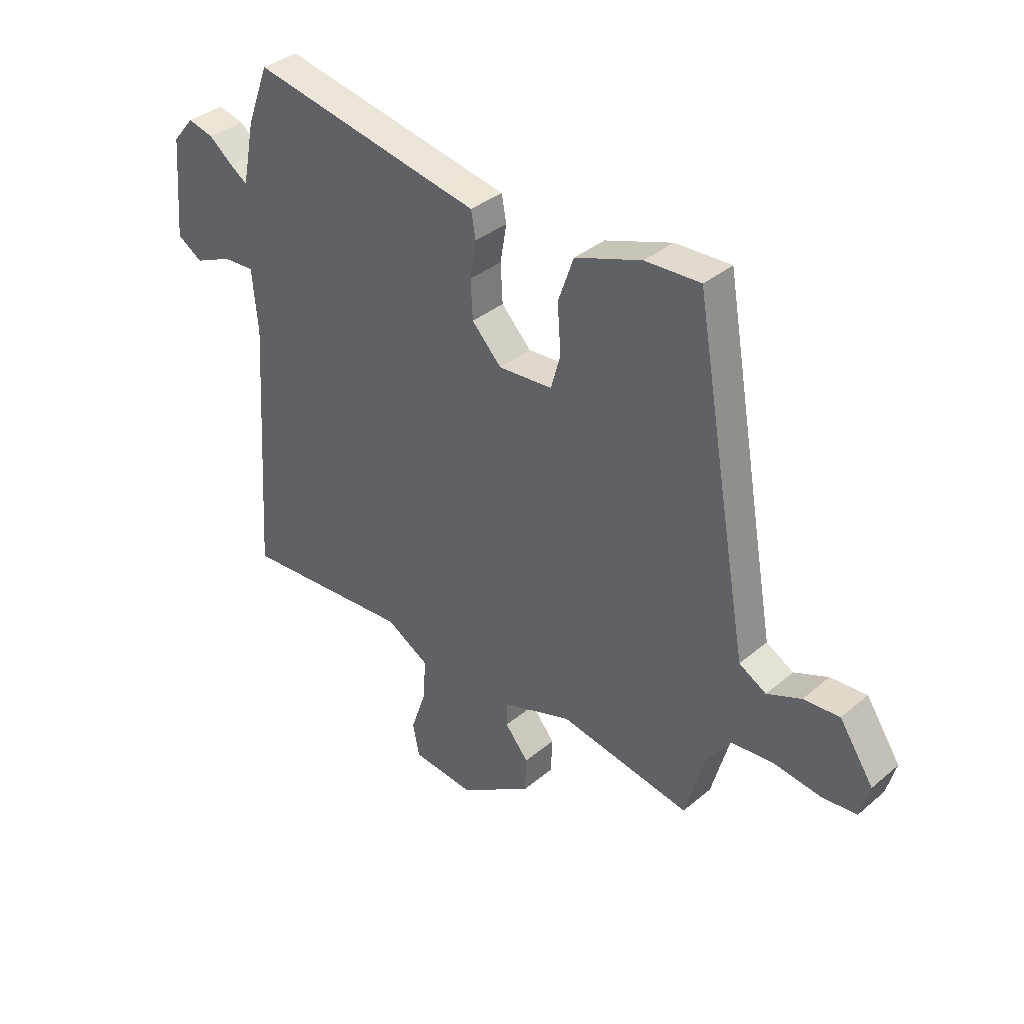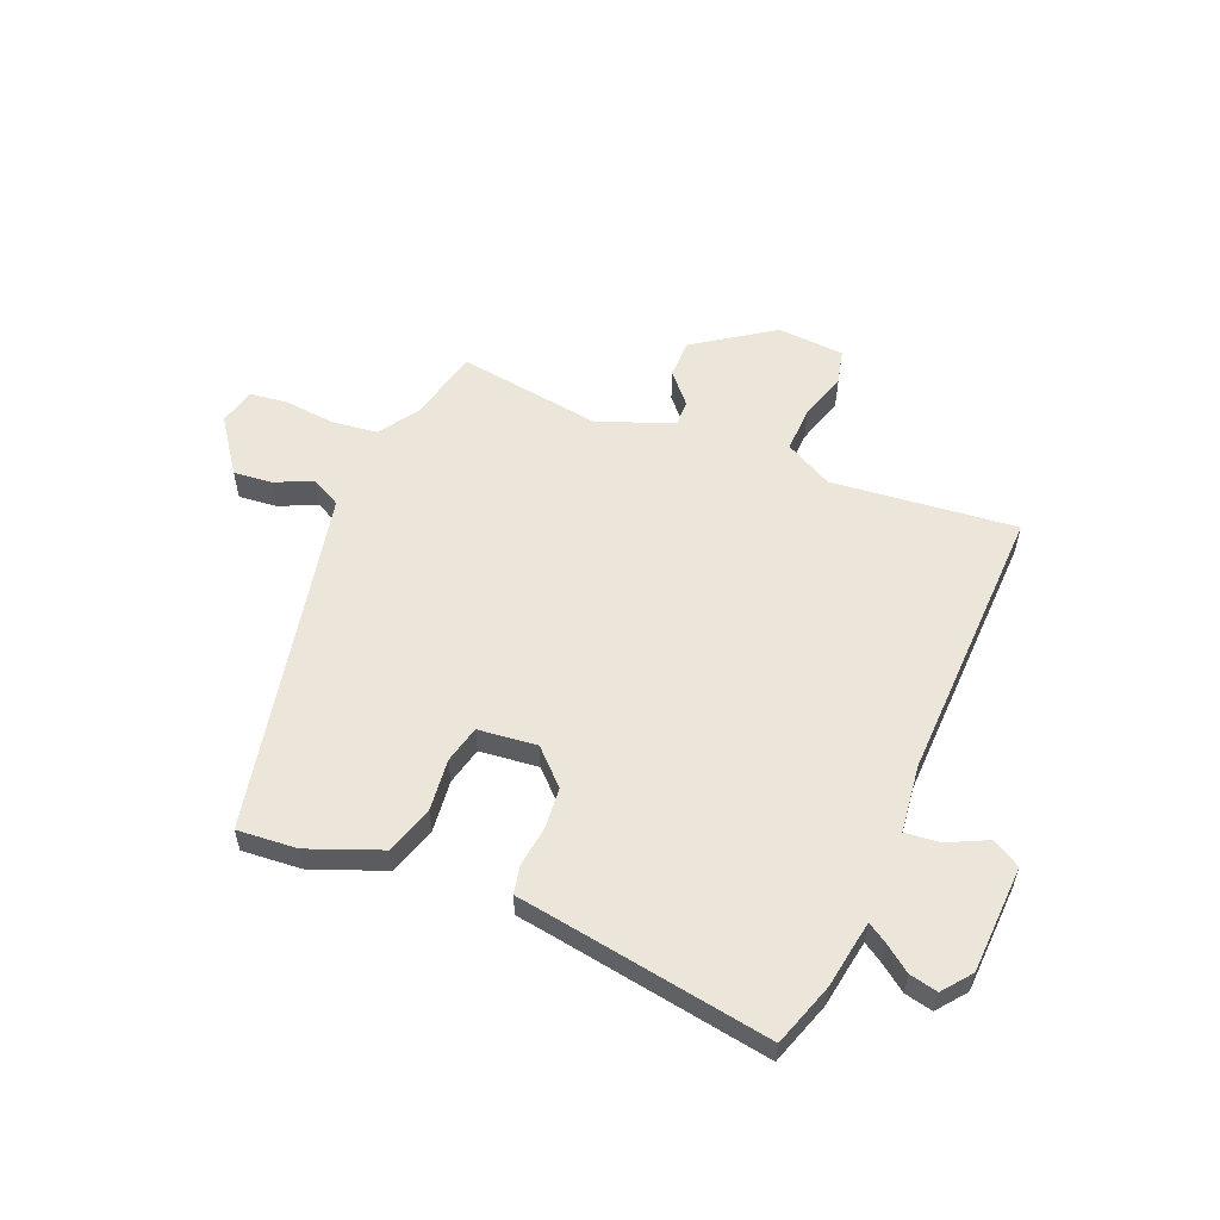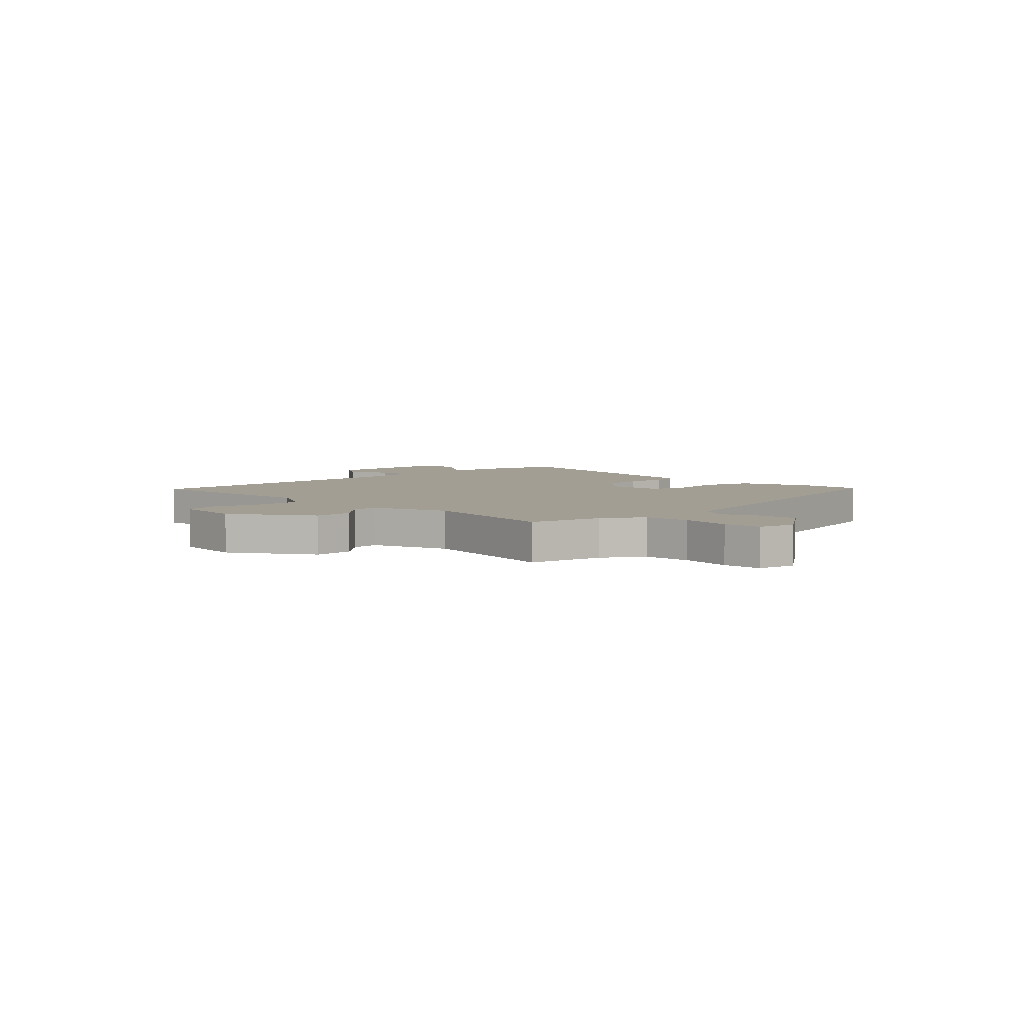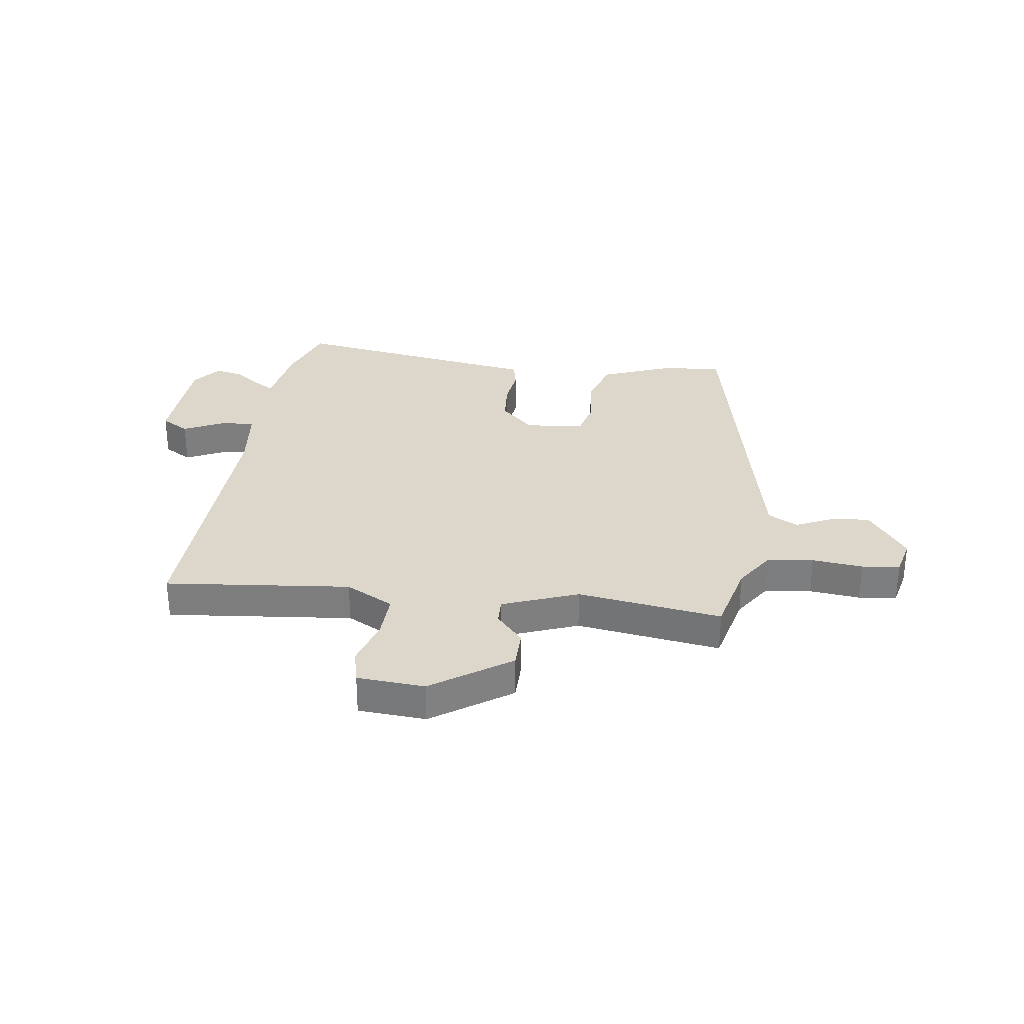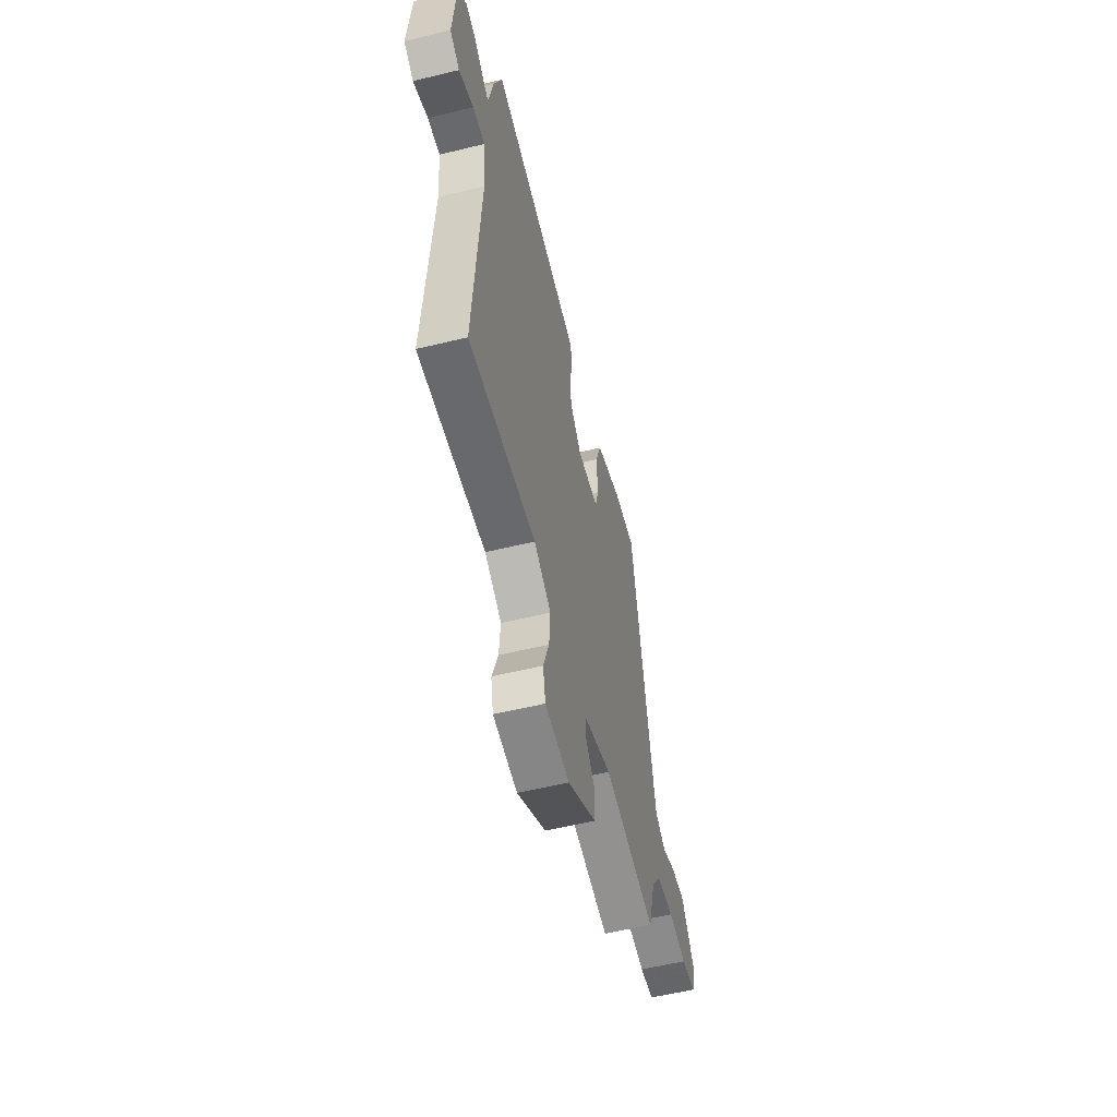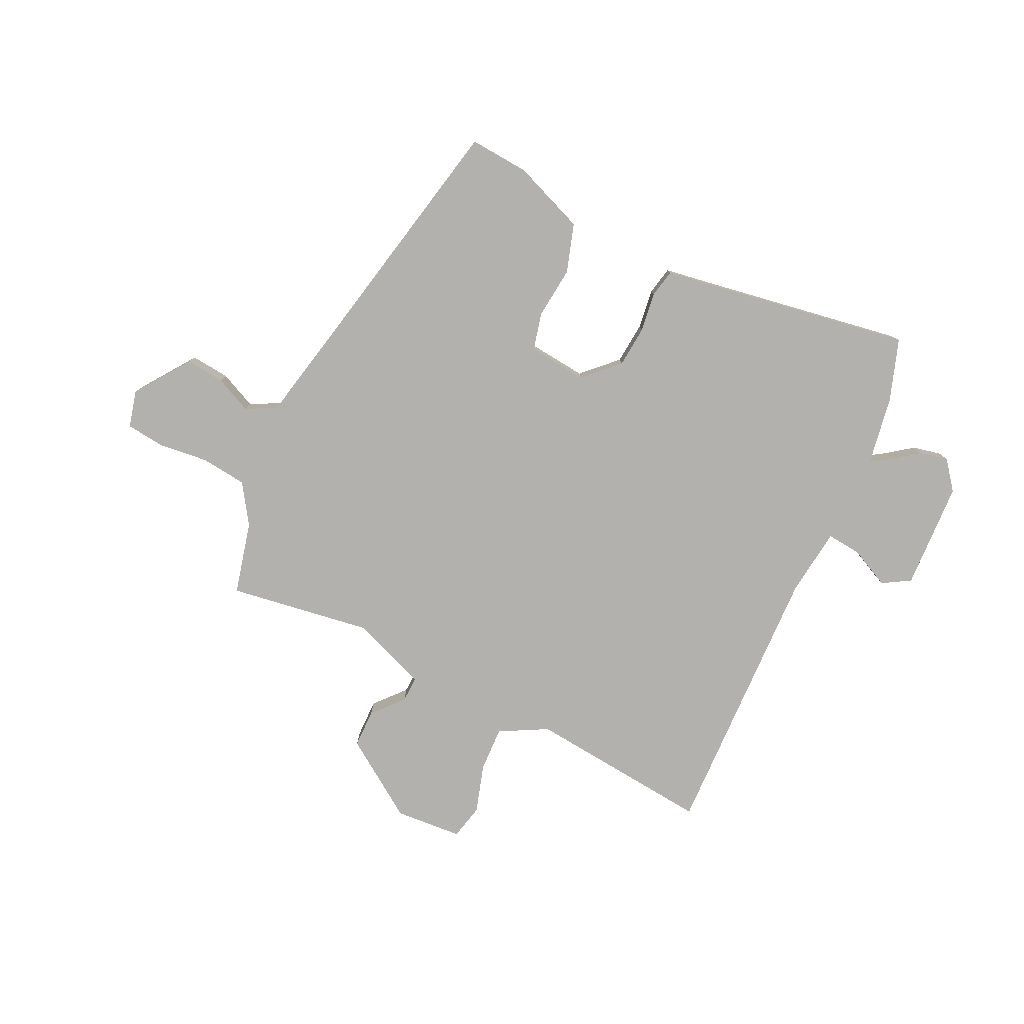
<metadata>
{"format":"obj","ext":"obj","renderer":"f3d","projection":"perspective","resolution":1024,"background":"white","views":[{"elev":36.1,"azim":-137.5,"up":"+Z"},{"elev":56.3,"azim":20.5,"up":"+Y"},{"elev":5.2,"azim":-136.3,"up":"+Y"},{"elev":30.6,"azim":-174.2,"up":"+Y"},{"elev":-56.3,"azim":104.3,"up":"+Z"},{"elev":-79.2,"azim":-27.3,"up":"+Y"}]}
</metadata>
<code>
v 0.486 0.07 0.538
v 0.529 0.07 0.424
v 0.547 0.07 0.333
v 0.554 0.07 0.301
v 0.588 0.07 0.324
v 0.636 0.07 0.362
v 0.687 0.07 0.375
v 0.73 0.07 0.324
v 0.746 0.07 0.127
v 0.696 0.07 0.095
v 0.621 0.07 0.128
v 0.558 0.07 0.132
v 0.547 0.07 0.008
v 0.58 0.07 -0.507
v 0.24 0.07 -0.484
v 0.154 0.07 -0.534
v 0.16 0.07 -0.617
v 0.19 0.07 -0.705
v 0.177 0.07 -0.77
v 0.054 0.07 -0.783
v -0.092 0.07 -0.69
v -0.095 0.07 -0.619
v -0.048 0.07 -0.562
v -0.048 0.07 -0.514
v -0.188 0.07 -0.466
v -0.45 0.07 -0.514
v -0.487 0.07 -0.381
v -0.537 0.07 -0.31
v -0.622 0.07 -0.303
v -0.714 0.07 -0.316
v -0.784 0.07 -0.31
v -0.803 0.07 -0.242
v -0.735 0.07 -0.14
v -0.663 0.07 -0.145
v -0.595 0.07 -0.174
v -0.541 0.07 -0.143
v -0.51 0.07 0.031
v -0.429 0.07 0.496
v -0.319 0.07 0.491
v -0.186 0.07 0.444
v -0.155 0.07 0.356
v -0.162 0.07 0.261
v -0.143 0.07 0.193
v -0.035 0.07 0.185
v 0.024 0.07 0.247
v 0.028 0.07 0.323
v 0.016 0.07 0.396
v 0.025 0.07 0.448
v 0.094 0.07 0.461
v 0.486 0 0.538
v 0.529 0 0.424
v 0.547 0 0.333
v 0.554 0 0.301
v 0.588 0 0.324
v 0.636 0 0.362
v 0.687 0 0.375
v 0.73 0 0.324
v 0.746 0 0.127
v 0.696 0 0.095
v 0.621 0 0.128
v 0.558 0 0.132
v 0.547 0 0.008
v 0.58 0 -0.507
v 0.24 0 -0.484
v 0.154 0 -0.534
v 0.16 0 -0.617
v 0.19 0 -0.705
v 0.177 0 -0.77
v 0.054 0 -0.783
v -0.092 0 -0.69
v -0.095 0 -0.619
v -0.048 0 -0.562
v -0.048 0 -0.514
v -0.188 0 -0.466
v -0.45 0 -0.514
v -0.487 0 -0.381
v -0.537 0 -0.31
v -0.622 0 -0.303
v -0.714 0 -0.316
v -0.784 0 -0.31
v -0.803 0 -0.242
v -0.735 0 -0.14
v -0.663 0 -0.145
v -0.595 0 -0.174
v -0.541 0 -0.143
v -0.51 0 0.031
v -0.429 0 0.496
v -0.319 0 0.491
v -0.186 0 0.444
v -0.155 0 0.356
v -0.162 0 0.261
v -0.143 0 0.193
v -0.035 0 0.185
v 0.024 0 0.247
v 0.028 0 0.323
v 0.016 0 0.396
v 0.025 0 0.448
v 0.094 0 0.461
f 46 47 48 49
f 1 2 3
f 49 1 3
f 46 49 3
f 45 46 3
f 44 45 3 4
f 40 41 42
f 39 40 42
f 38 39 42
f 37 38 42
f 36 37 42 43
f 33 34 35
f 32 33 35
f 31 32 35
f 30 31 35
f 29 30 35
f 28 29 35 36
f 36 43 44
f 28 36 44
f 27 28 44
f 21 22 23
f 20 21 23
f 19 20 23
f 18 19 23
f 17 18 23
f 16 17 23 24
f 15 16 24 25
f 13 14 15
f 12 13 15 25
f 9 10 11
f 8 9 11
f 7 8 11
f 6 7 11
f 5 6 11
f 4 5 11 12
f 26 27 44
f 25 26 44
f 12 25 44
f 4 12 44
f 98 97 96 95
f 52 51 50
f 52 50 98
f 52 98 95
f 52 95 94
f 53 52 94 93
f 91 90 89
f 91 89 88
f 91 88 87
f 91 87 86
f 92 91 86 85
f 84 83 82
f 84 82 81
f 84 81 80
f 84 80 79
f 84 79 78
f 85 84 78 77
f 93 92 85
f 93 85 77
f 93 77 76
f 72 71 70
f 72 70 69
f 72 69 68
f 72 68 67
f 72 67 66
f 73 72 66 65
f 74 73 65 64
f 64 63 62
f 74 64 62 61
f 60 59 58
f 60 58 57
f 60 57 56
f 60 56 55
f 60 55 54
f 61 60 54 53
f 93 76 75
f 93 75 74
f 93 74 61
f 93 61 53
f 1 50 51 2
f 2 51 52 3
f 3 52 53 4
f 4 53 54 5
f 5 54 55 6
f 6 55 56 7
f 7 56 57 8
f 8 57 58 9
f 9 58 59 10
f 10 59 60 11
f 11 60 61 12
f 12 61 62 13
f 13 62 63 14
f 14 63 64 15
f 15 64 65 16
f 16 65 66 17
f 17 66 67 18
f 18 67 68 19
f 19 68 69 20
f 20 69 70 21
f 21 70 71 22
f 22 71 72 23
f 23 72 73 24
f 24 73 74 25
f 25 74 75 26
f 26 75 76 27
f 27 76 77 28
f 28 77 78 29
f 29 78 79 30
f 30 79 80 31
f 31 80 81 32
f 32 81 82 33
f 33 82 83 34
f 34 83 84 35
f 35 84 85 36
f 36 85 86 37
f 37 86 87 38
f 38 87 88 39
f 39 88 89 40
f 40 89 90 41
f 41 90 91 42
f 42 91 92 43
f 43 92 93 44
f 44 93 94 45
f 45 94 95 46
f 46 95 96 47
f 47 96 97 48
f 48 97 98 49
f 49 98 50 1

</code>
